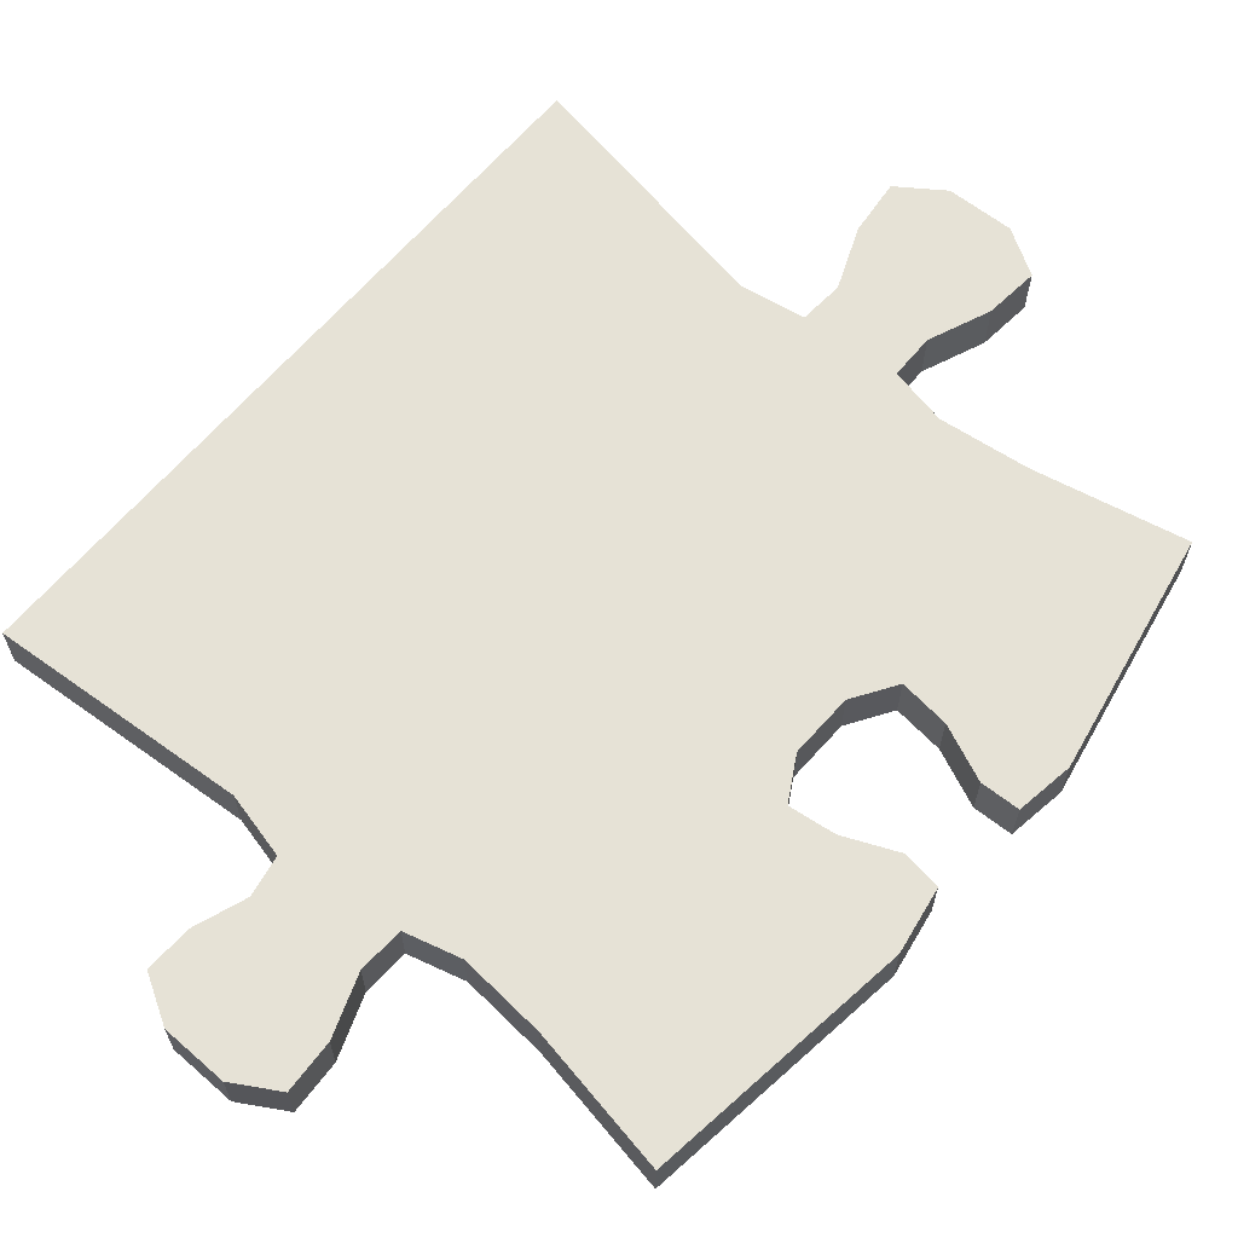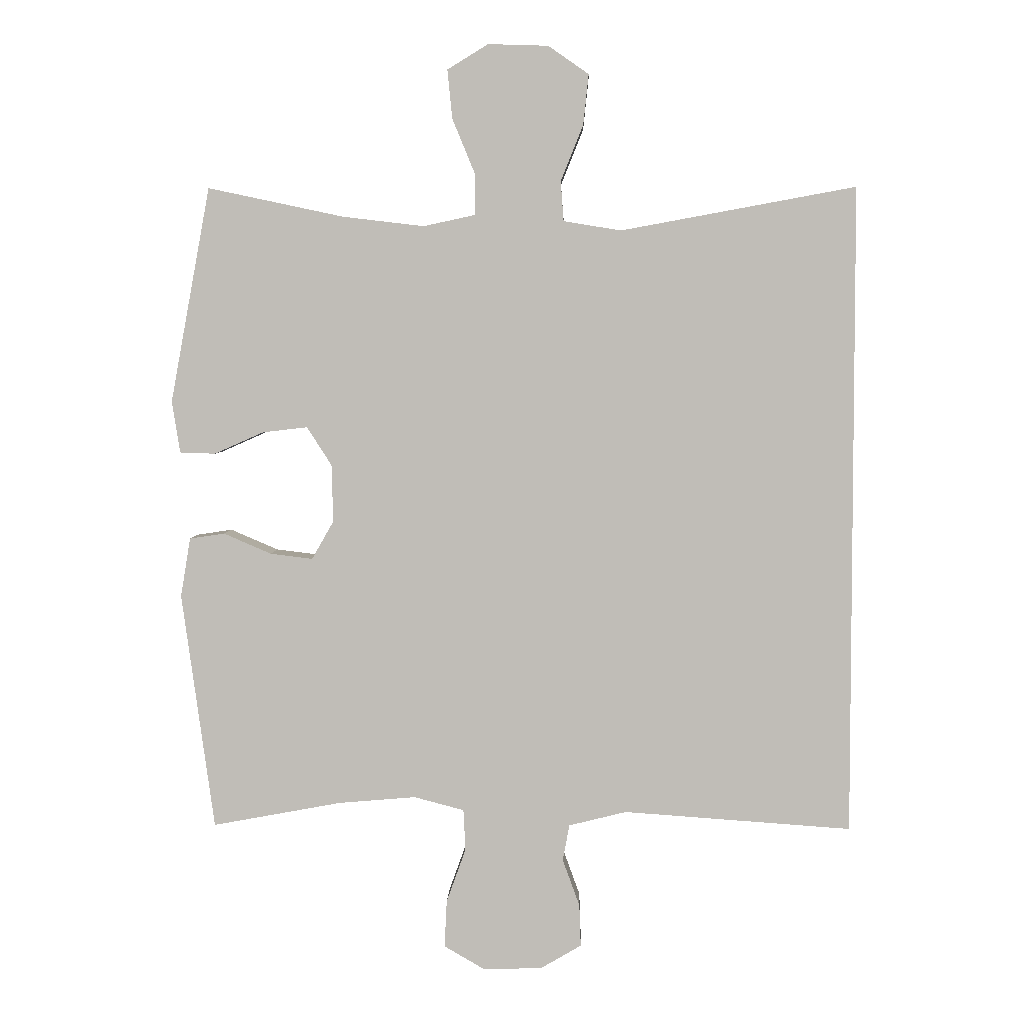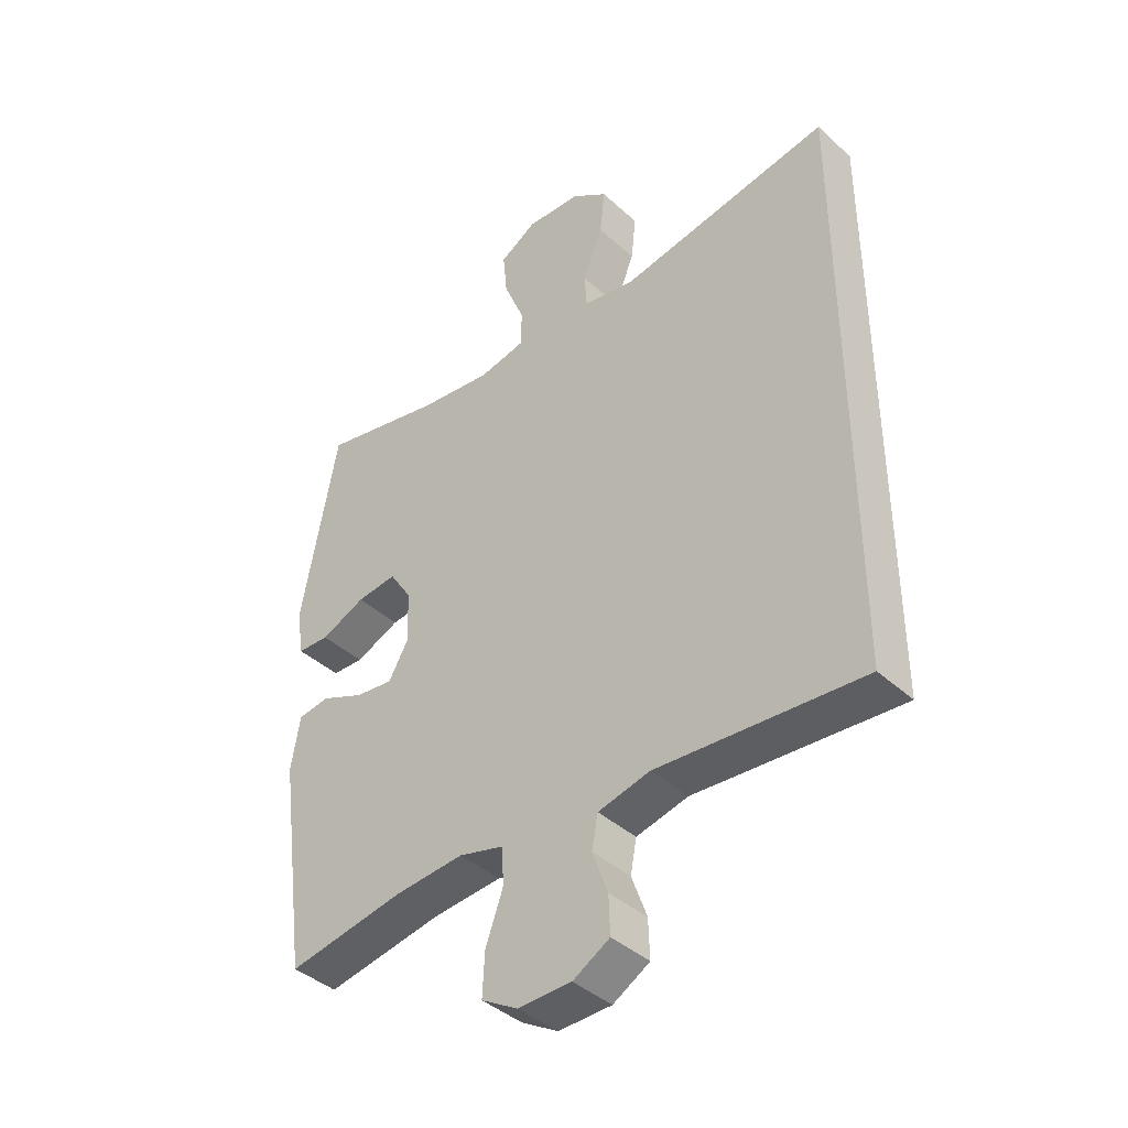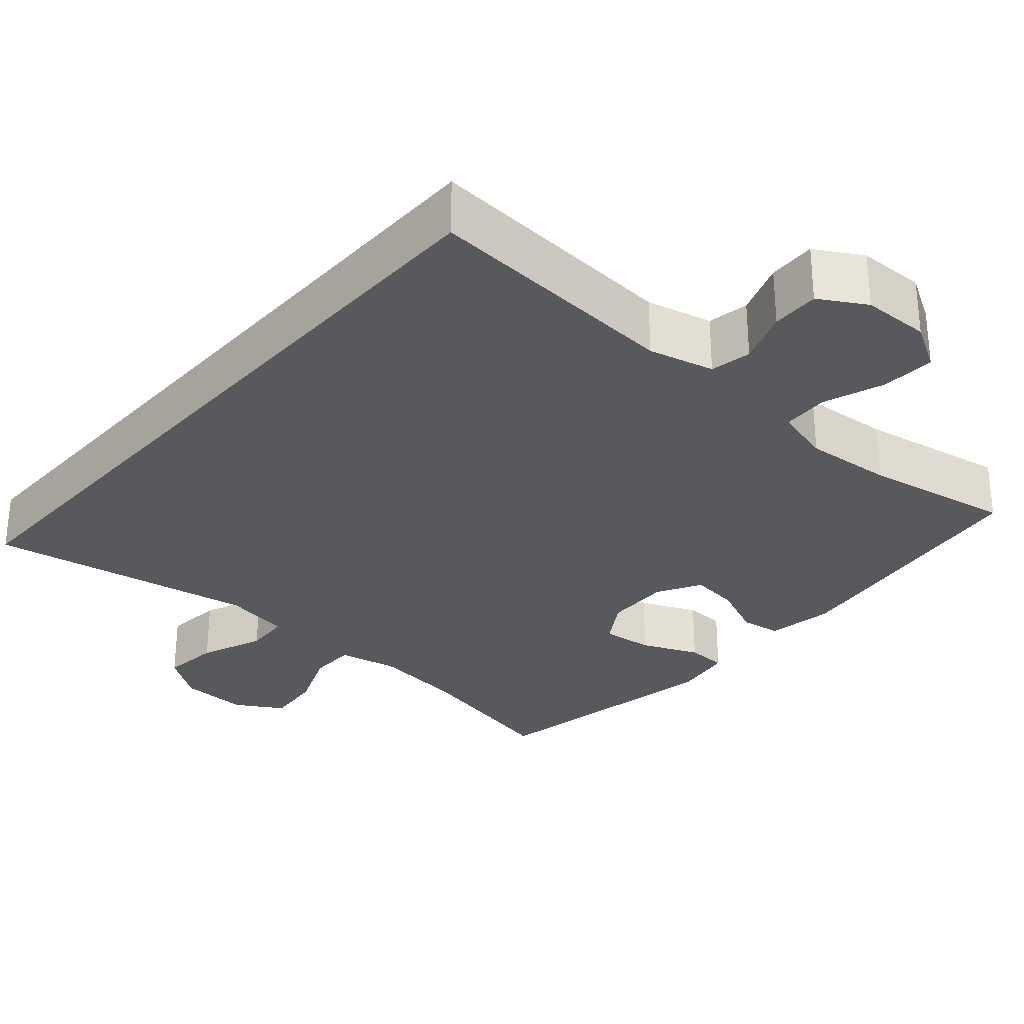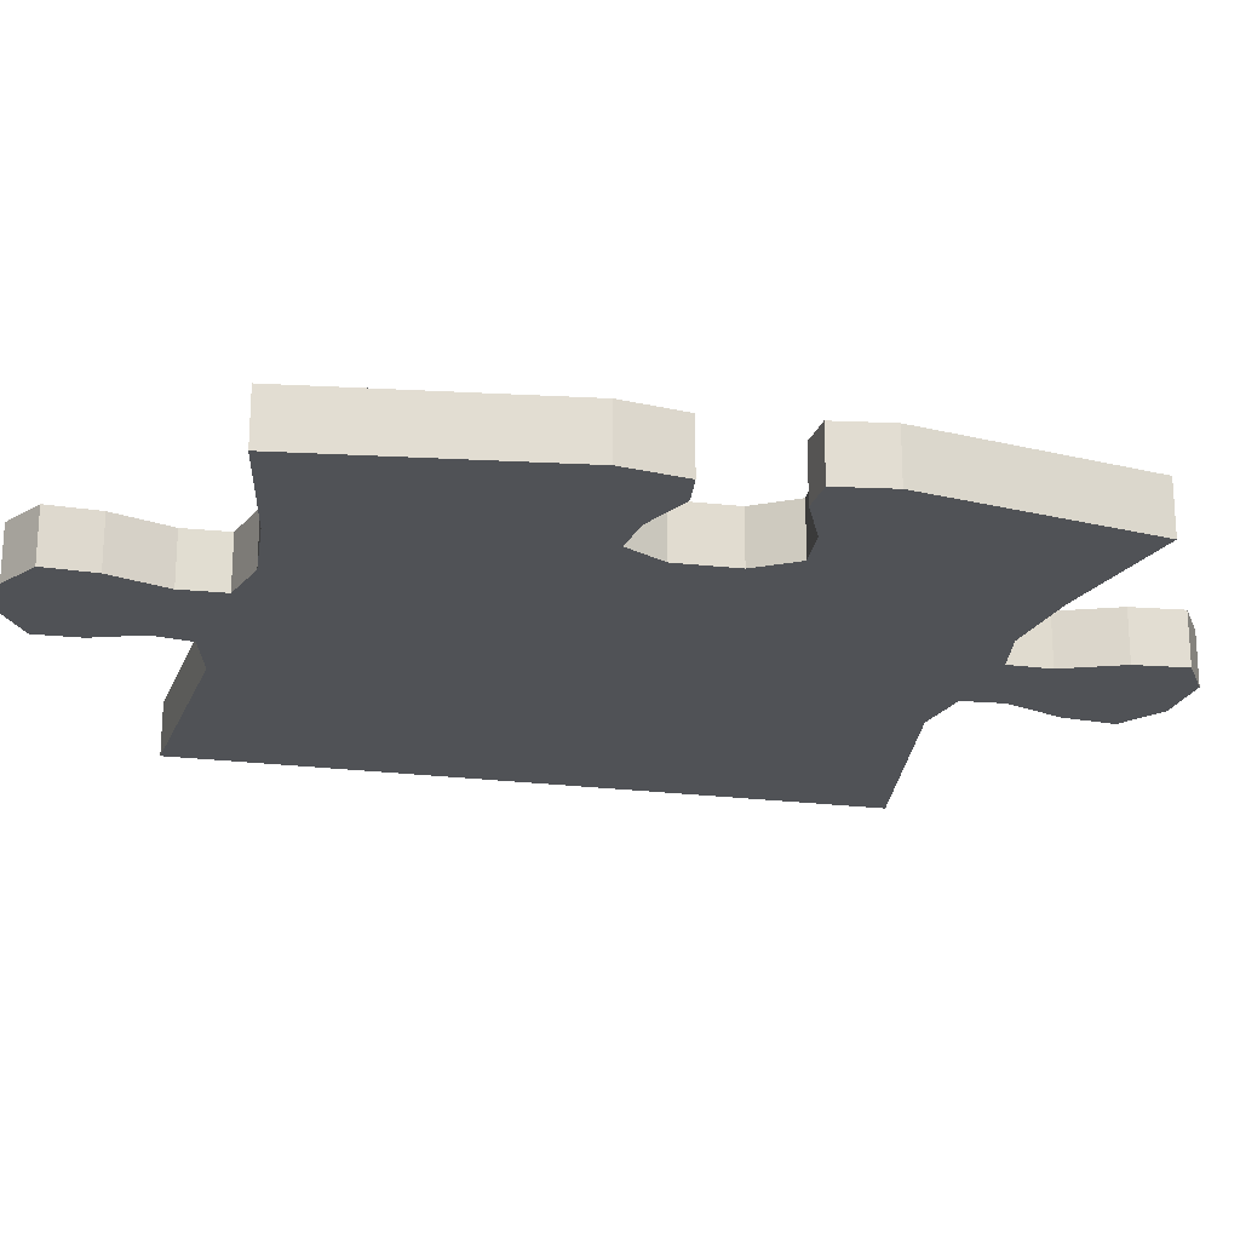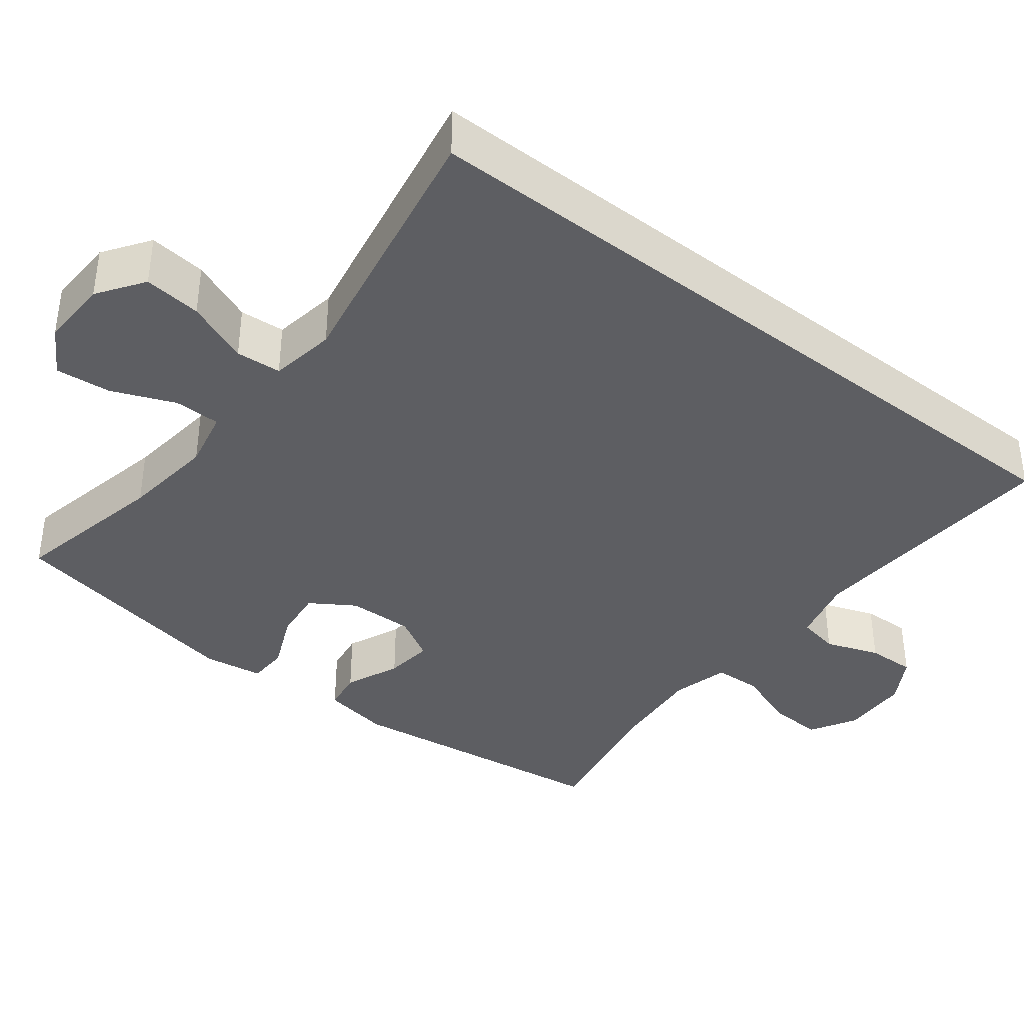
<metadata>
{"format":"obj","ext":"obj","renderer":"f3d","projection":"perspective","resolution":1024,"background":"white","views":[{"elev":63.8,"azim":-139.9,"up":"+Y"},{"elev":4.2,"azim":1.7,"up":"+Z"},{"elev":-40.6,"azim":42.1,"up":"+Z"},{"elev":-30.0,"azim":138.7,"up":"+Y"},{"elev":-21.0,"azim":-103.4,"up":"+Y"},{"elev":-39.0,"azim":52.1,"up":"+Y"}]}
</metadata>
<code>
o path4862
v -0.5531 0.0375 0.1765
v -0.5406 0.0375 0.09683
v -0.4862 0.0375 0.09495
v -0.4102 0.0375 0.1286
v -0.3412 0.0375 0.1365
v -0.3031 0.0375 0.07727
v -0.3008 0.0375 -0.01094
v -0.3343 0.0375 -0.07005
v -0.3993 0.0375 -0.06221
v -0.4727 0.0375 -0.03059
v -0.5267 0.0375 -0.03858
v -0.5418 0.0375 -0.1295
v -0.4919 0.0375 -0.4943
v -0.2931 0.0375 -0.4577
v -0.1744 0.0375 -0.4478
v -0.09731 0.0375 -0.4682
v -0.09415 0.0375 -0.5313
v -0.124 0.0375 -0.6146
v -0.1277 0.0375 -0.6871
v -0.06539 0.0375 -0.7234
v 0.02554 0.0375 -0.7213
v 0.0884 0.0375 -0.6843
v 0.08608 0.0375 -0.6194
v 0.05975 0.0375 -0.5471
v 0.07017 0.0375 -0.4914
v 0.1589 0.0375 -0.4695
v 0.5098 0.0375 -0.4943
v 0.5098 0.0375 0.5076
v 0.1478 0.0375 0.4412
v 0.05933 0.0375 0.4559
v 0.05477 0.0375 0.5172
v 0.08927 0.0375 0.6026
v 0.09756 0.0375 0.6804
v 0.03539 0.0375 0.7237
v -0.05747 0.0375 0.7267
v -0.1202 0.0375 0.6883
v -0.1128 0.0375 0.6132
v -0.07769 0.0375 0.5281
v -0.07809 0.0375 0.4655
v -0.1577 0.0375 0.4483
v -0.2823 0.0375 0.4631
v -0.4919 0.0375 0.5076
v -0.5531 -0.0375 0.1765
v -0.5406 -0.0375 0.09683
v -0.4862 -0.0375 0.09495
v -0.4102 -0.0375 0.1286
v -0.3412 -0.0375 0.1365
v -0.3031 -0.0375 0.07727
v -0.3008 -0.0375 -0.01094
v -0.3343 -0.0375 -0.07005
v -0.3993 -0.0375 -0.06221
v -0.4727 -0.0375 -0.03059
v -0.5267 -0.0375 -0.03858
v -0.5418 -0.0375 -0.1295
v -0.4919 -0.0375 -0.4943
v -0.2931 -0.0375 -0.4577
v -0.1744 -0.0375 -0.4478
v -0.09731 -0.0375 -0.4682
v -0.09415 -0.0375 -0.5313
v -0.124 -0.0375 -0.6146
v -0.1277 -0.0375 -0.6871
v -0.06539 -0.0375 -0.7234
v 0.02554 -0.0375 -0.7213
v 0.0884 -0.0375 -0.6843
v 0.08608 -0.0375 -0.6194
v 0.05975 -0.0375 -0.5471
v 0.07017 -0.0375 -0.4914
v 0.1589 -0.0375 -0.4695
v 0.5098 -0.0375 -0.4943
v 0.5098 -0.0375 0.5076
v 0.1478 -0.0375 0.4412
v 0.05933 -0.0375 0.4559
v 0.05477 -0.0375 0.5172
v 0.08927 -0.0375 0.6026
v 0.09756 -0.0375 0.6804
v 0.03539 -0.0375 0.7237
v -0.05747 -0.0375 0.7267
v -0.1202 -0.0375 0.6883
v -0.1128 -0.0375 0.6132
v -0.07769 -0.0375 0.5281
v -0.07809 -0.0375 0.4655
v -0.1577 -0.0375 0.4483
v -0.2823 -0.0375 0.4631
v -0.4919 -0.0375 0.5076
v -0.5531 0.0375 0.1765
v -0.5406 0.0375 0.09683
v -0.5406 0.0375 0.09683
v -0.5267 0.0375 -0.03858
v -0.5267 0.0375 -0.03858
v -0.5418 0.0375 -0.1295
v -0.4862 0.0375 0.09495
v -0.4727 0.0375 -0.03059
v -0.4919 0.0375 0.5076
v -0.4919 0.0375 0.5076
v -0.4919 0.0375 -0.4943
v -0.4919 0.0375 -0.4943
v -0.4102 0.0375 0.1286
v -0.3993 0.0375 -0.06221
v -0.3412 0.0375 0.1365
v -0.3412 0.0375 0.1365
v -0.2931 0.0375 -0.4577
v -0.3343 0.0375 -0.07005
v -0.3343 0.0375 -0.07005
v -0.2823 0.0375 0.4631
v -0.3031 0.0375 0.07727
v -0.3008 0.0375 -0.01094
v -0.1744 0.0375 -0.4478
v -0.1577 0.0375 0.4483
v -0.09731 0.0375 -0.4682
v -0.09731 0.0375 -0.4682
v -0.07809 0.0375 0.4655
v -0.07809 0.0375 0.4655
v -0.124 0.0375 -0.6146
v -0.1277 0.0375 -0.6871
v -0.1277 0.0375 -0.6871
v -0.06539 0.0375 -0.7234
v -0.09415 0.0375 -0.5313
v -0.05747 0.0375 0.7267
v -0.1202 0.0375 0.6883
v -0.1202 0.0375 0.6883
v -0.1128 0.0375 0.6132
v -0.07769 0.0375 0.5281
v 0.02554 0.0375 -0.7213
v 0.03539 0.0375 0.7237
v 0.0884 0.0375 -0.6843
v 0.0884 0.0375 -0.6843
v 0.09756 0.0375 0.6804
v 0.09756 0.0375 0.6804
v 0.08927 0.0375 0.6026
v 0.05477 0.0375 0.5172
v 0.05933 0.0375 0.4559
v 0.05933 0.0375 0.4559
v 0.1478 0.0375 0.4412
v 0.05975 0.0375 -0.5471
v 0.07017 0.0375 -0.4914
v 0.07017 0.0375 -0.4914
v 0.08608 0.0375 -0.6194
v 0.1589 0.0375 -0.4695
v 0.5098 0.0375 0.5076
v 0.5098 0.0375 0.5076
v 0.5098 0.0375 -0.4943
v 0.5098 0.0375 -0.4943
v -0.5531 -0.0375 0.1765
v -0.5406 -0.0375 0.09683
v -0.5406 -0.0375 0.09683
v -0.5267 -0.0375 -0.03858
v -0.5267 -0.0375 -0.03858
v -0.5418 -0.0375 -0.1295
v -0.4862 -0.0375 0.09495
v -0.4727 -0.0375 -0.03059
v -0.4919 -0.0375 0.5076
v -0.4919 -0.0375 0.5076
v -0.4919 -0.0375 -0.4943
v -0.4919 -0.0375 -0.4943
v -0.4102 -0.0375 0.1286
v -0.3993 -0.0375 -0.06221
v -0.3412 -0.0375 0.1365
v -0.3412 -0.0375 0.1365
v -0.2931 -0.0375 -0.4577
v -0.3343 -0.0375 -0.07005
v -0.3343 -0.0375 -0.07005
v -0.2823 -0.0375 0.4631
v -0.3031 -0.0375 0.07727
v -0.3008 -0.0375 -0.01094
v -0.1744 -0.0375 -0.4478
v -0.1577 -0.0375 0.4483
v -0.09731 -0.0375 -0.4682
v -0.09731 -0.0375 -0.4682
v -0.07809 -0.0375 0.4655
v -0.07809 -0.0375 0.4655
v -0.124 -0.0375 -0.6146
v -0.1277 -0.0375 -0.6871
v -0.1277 -0.0375 -0.6871
v -0.06539 -0.0375 -0.7234
v -0.09415 -0.0375 -0.5313
v -0.05747 -0.0375 0.7267
v -0.1202 -0.0375 0.6883
v -0.1202 -0.0375 0.6883
v -0.1128 -0.0375 0.6132
v -0.07769 -0.0375 0.5281
v 0.02554 -0.0375 -0.7213
v 0.03539 -0.0375 0.7237
v 0.0884 -0.0375 -0.6843
v 0.0884 -0.0375 -0.6843
v 0.09756 -0.0375 0.6804
v 0.09756 -0.0375 0.6804
v 0.08927 -0.0375 0.6026
v 0.05477 -0.0375 0.5172
v 0.05933 -0.0375 0.4559
v 0.05933 -0.0375 0.4559
v 0.1478 -0.0375 0.4412
v 0.05975 -0.0375 -0.5471
v 0.07017 -0.0375 -0.4914
v 0.07017 -0.0375 -0.4914
v 0.08608 -0.0375 -0.6194
v 0.1589 -0.0375 -0.4695
v 0.5098 -0.0375 0.5076
v 0.5098 -0.0375 0.5076
v 0.5098 -0.0375 -0.4943
v 0.5098 -0.0375 -0.4943
f 182 179 187
f 167 196 164
f 167 164 165
f 162 157 166
f 187 180 188
f 192 171 195
f 189 169 163
f 165 160 159
f 169 166 163
f 164 191 163
f 153 159 148
f 143 155 151
f 167 193 196
f 196 191 164
f 148 160 156
f 189 163 191
f 195 171 181
f 157 162 155
f 165 164 160
f 185 182 187
f 156 150 148
f 163 166 157
f 188 169 189
f 183 195 181
f 169 188 180
f 155 162 151
f 192 193 175
f 171 192 175
f 197 191 199
f 155 143 149
f 174 181 171
f 175 193 167
f 199 191 196
f 177 179 176
f 172 174 171
f 149 143 144
f 176 179 182
f 159 160 148
f 148 150 146
f 180 187 179
f 1 87 145 43
f 89 12 54 147
f 2 3 45 44
f 10 11 53 52
f 94 1 43 152
f 12 96 154 54
f 3 4 46 45
f 9 10 52 51
f 4 100 158 46
f 13 14 56 55
f 103 9 51 161
f 41 42 84 83
f 5 6 48 47
f 7 8 50 49
f 6 7 49 48
f 14 15 57 56
f 40 41 83 82
f 15 110 168 57
f 112 40 82 170
f 18 115 173 60
f 19 20 62 61
f 17 18 60 59
f 35 120 178 77
f 36 37 79 78
f 37 38 80 79
f 16 17 59 58
f 38 39 81 80
f 20 21 63 62
f 34 35 77 76
f 21 126 184 63
f 128 34 76 186
f 32 33 75 74
f 31 32 74 73
f 132 31 73 190
f 29 30 72 71
f 24 136 194 66
f 23 24 66 65
f 22 23 65 64
f 25 26 68 67
f 140 29 71 198
f 142 28 70 200
f 26 27 69 68
f 124 129 121
f 109 106 138
f 109 107 106
f 104 108 99
f 129 130 122
f 134 137 113
f 131 105 111
f 107 101 102
f 111 105 108
f 106 105 133
f 95 90 101
f 85 93 97
f 109 138 135
f 138 106 133
f 90 98 102
f 131 133 105
f 137 123 113
f 99 97 104
f 107 102 106
f 127 129 124
f 98 90 92
f 105 99 108
f 130 131 111
f 125 123 137
f 111 122 130
f 97 93 104
f 134 117 135
f 113 117 134
f 139 141 133
f 97 91 85
f 116 113 123
f 117 109 135
f 141 138 133
f 119 118 121
f 114 113 116
f 91 86 85
f 118 124 121
f 101 90 102
f 90 88 92
f 122 121 129

</code>
